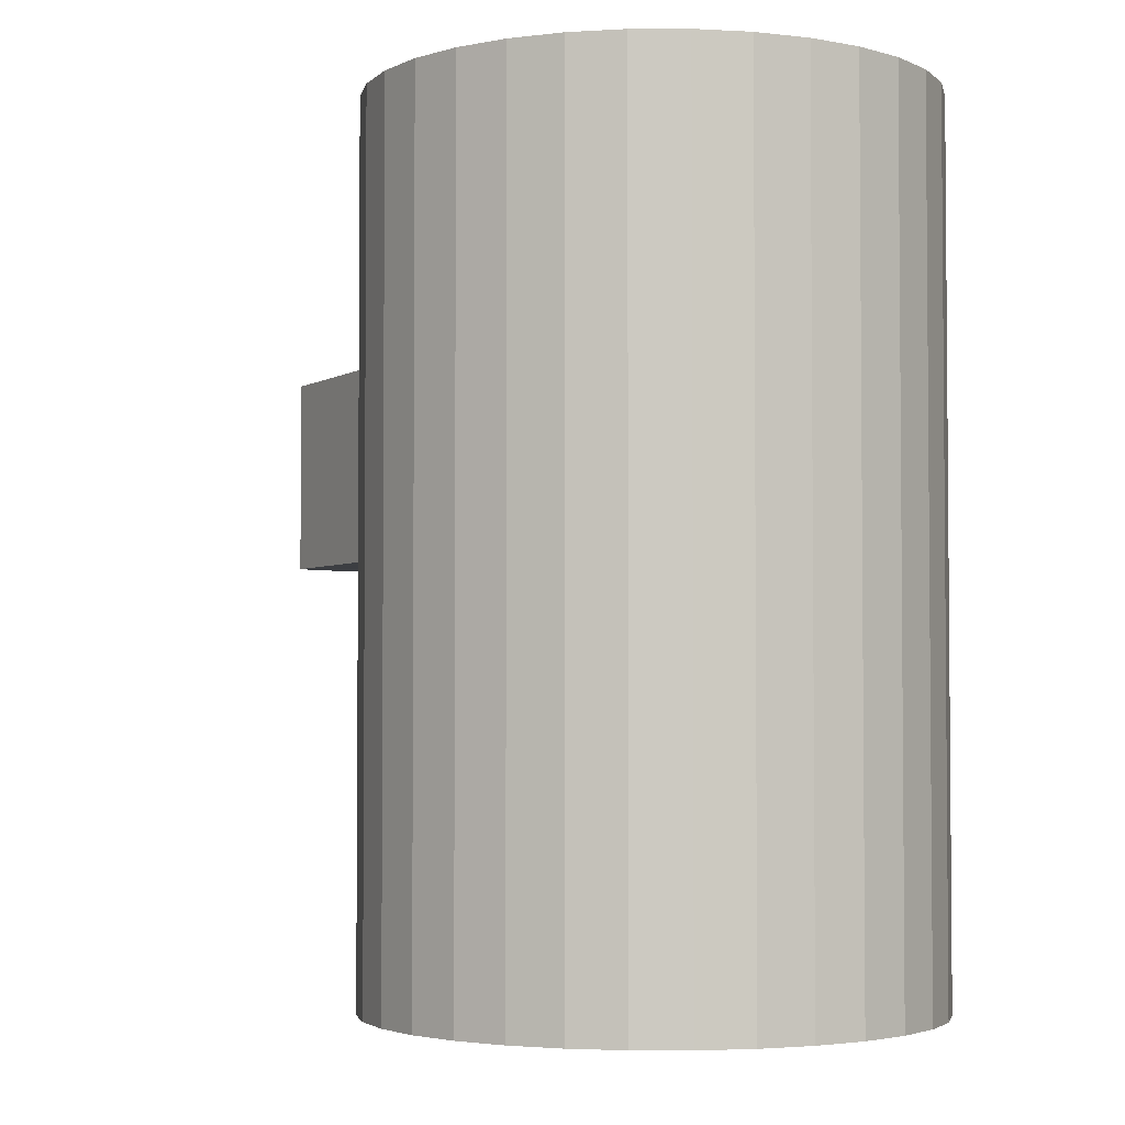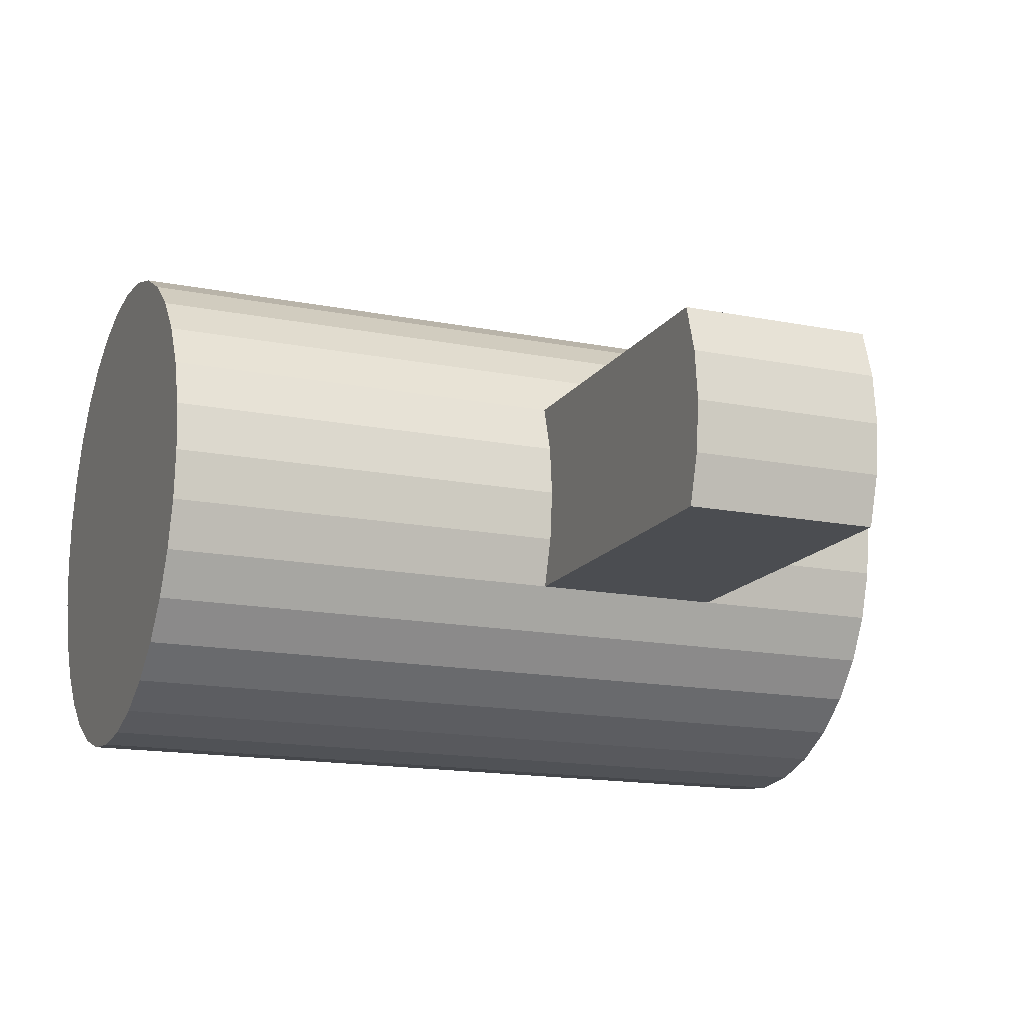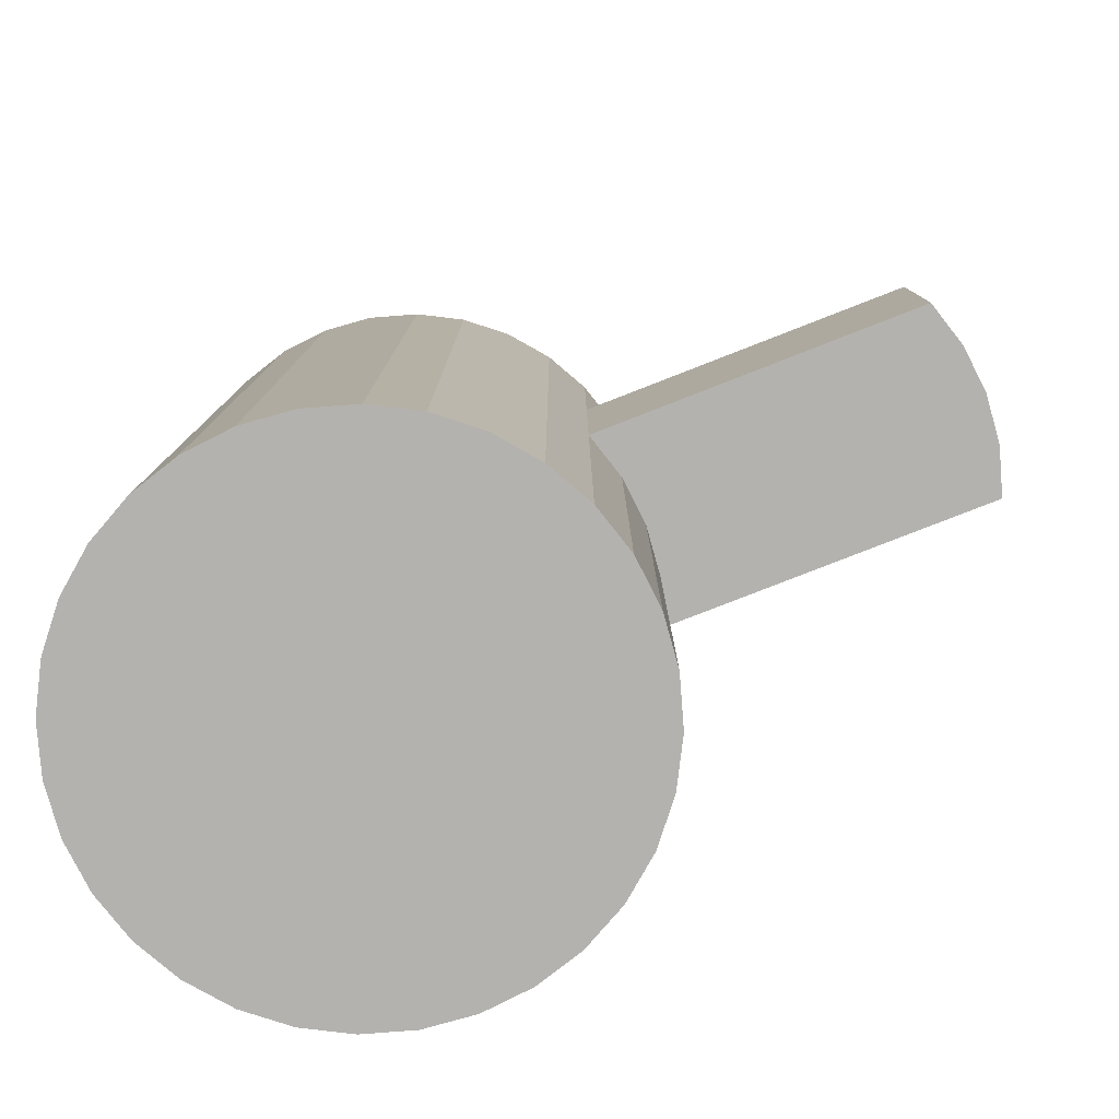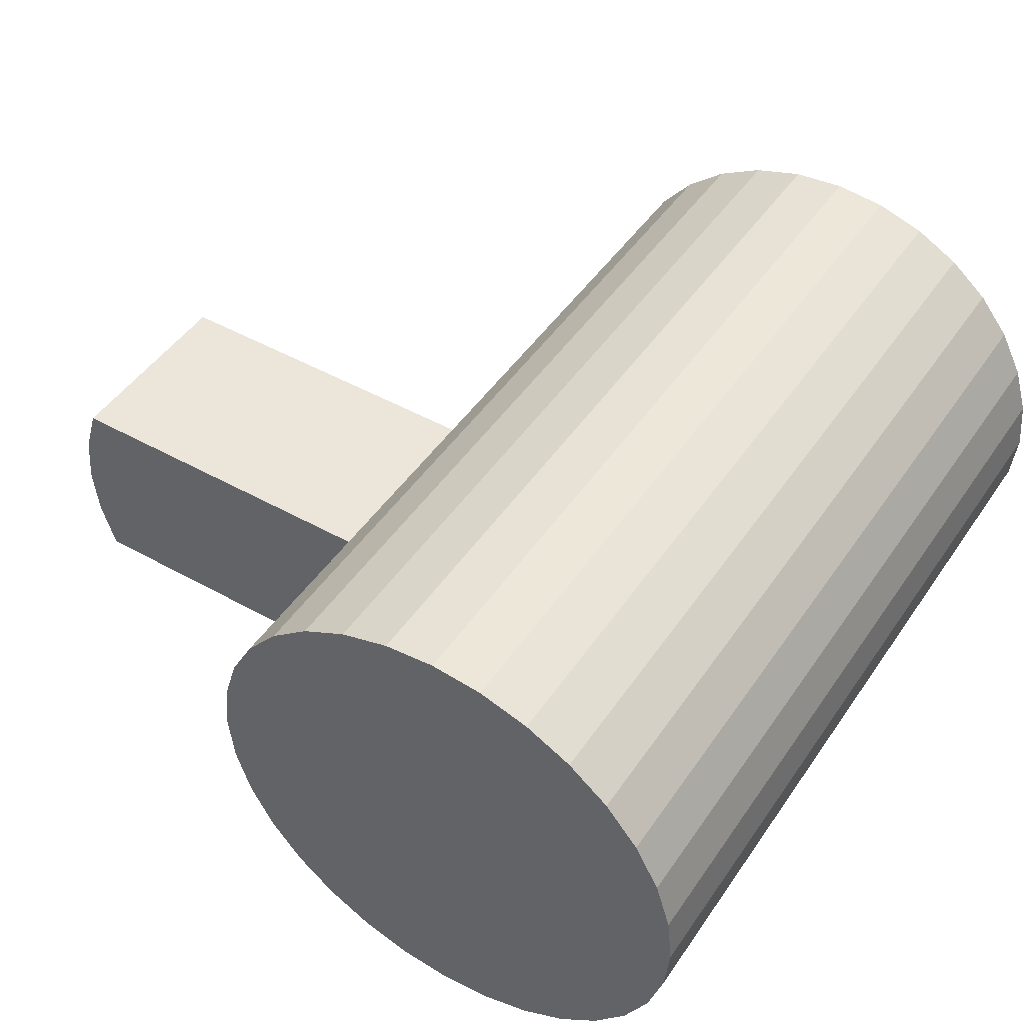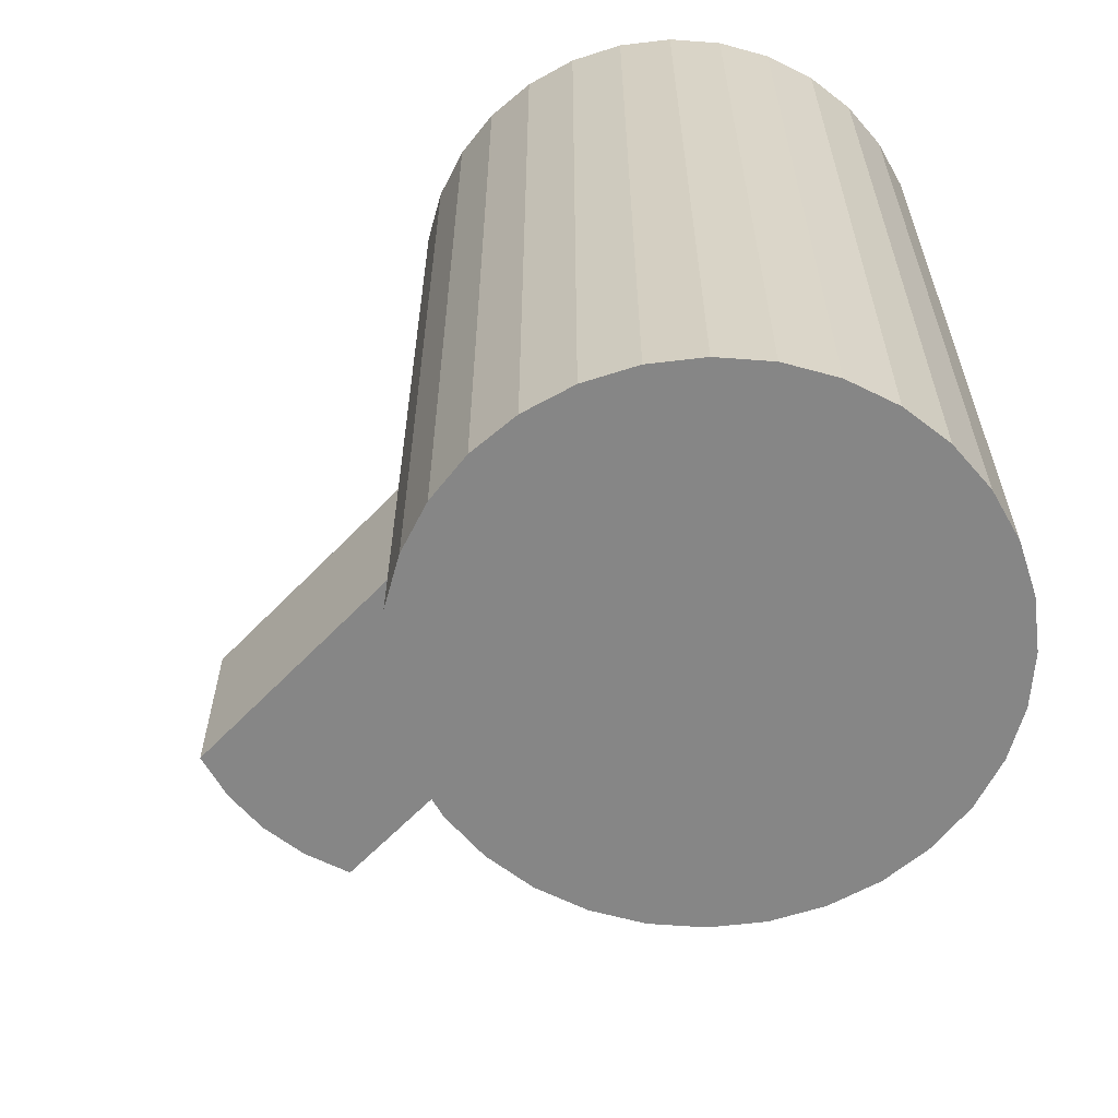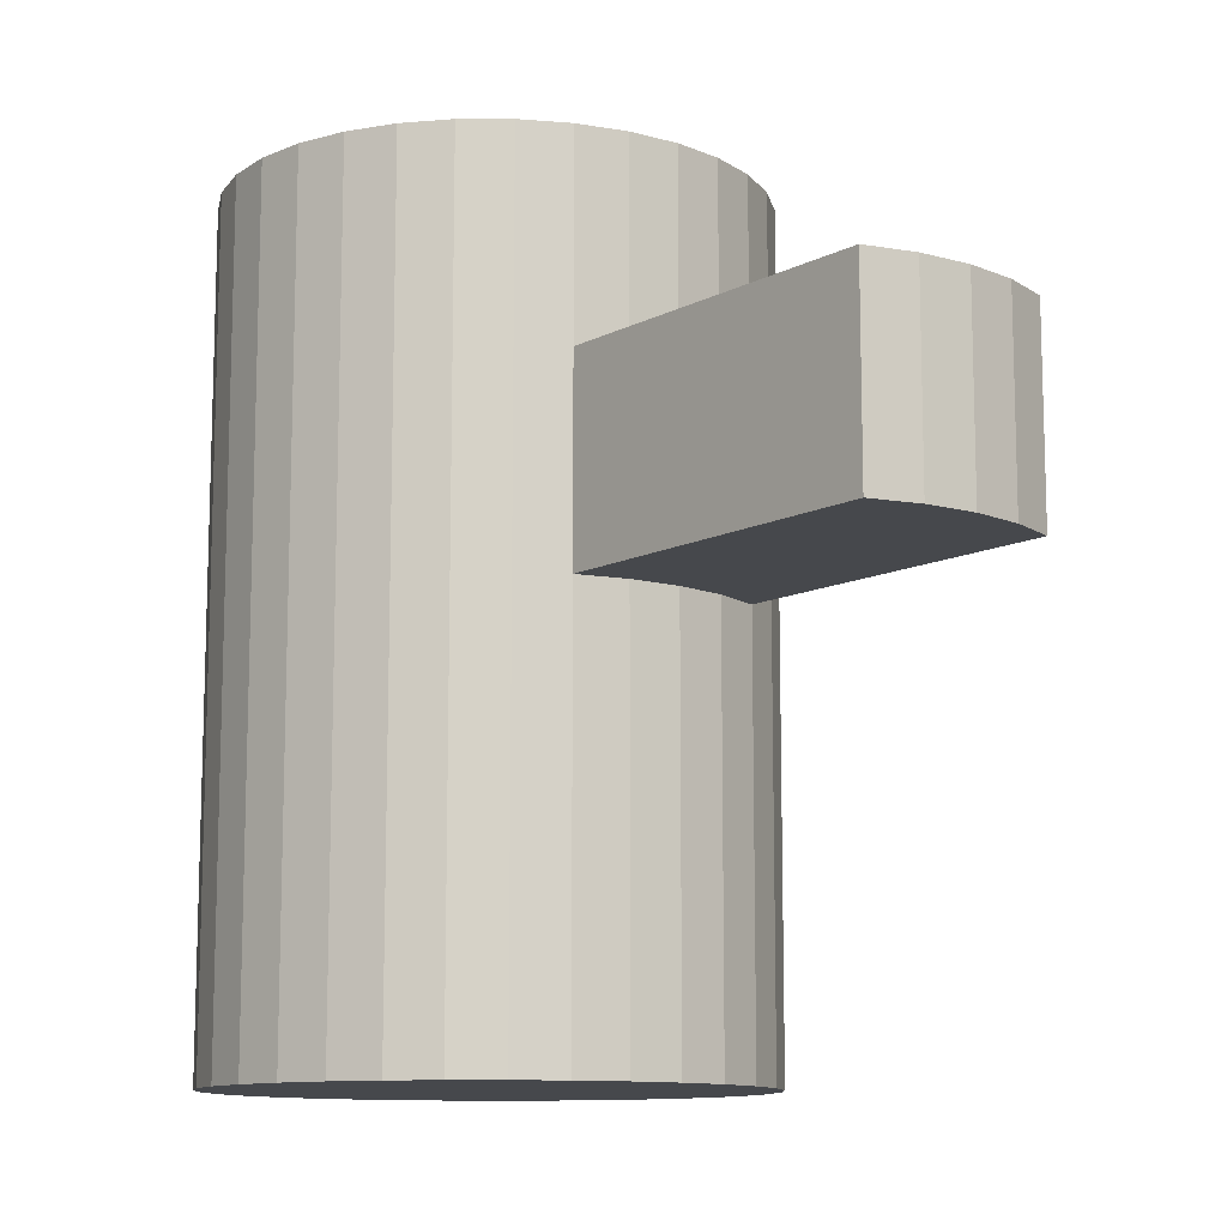
<metadata>
{"format":"obj","ext":"obj","renderer":"f3d","projection":"perspective","resolution":1024,"background":"white","views":[{"elev":-3.1,"azim":-117.6,"up":"+Y"},{"elev":-15.6,"azim":67.4,"up":"+Z"},{"elev":-79.7,"azim":21.3,"up":"+Y"},{"elev":46.8,"azim":-147.6,"up":"+Z"},{"elev":-62.1,"azim":-133.7,"up":"+Y"},{"elev":-11.4,"azim":50.7,"up":"+Y"}]}
</metadata>
<code>
o Circle
v -0 0 -0.4104
v -0.08007 0 -0.4025
v -0.1571 0 -0.3792
v -0.228 0 -0.3412
v -0.2902 0 -0.2902
v -0.3412 0 -0.228
v -0.3792 0 -0.1571
v -0.4025 0 -0.08007
v -0.4104 0 -0
v -0.4025 0 0.08007
v -0.3792 0 0.1571
v -0.3412 0 0.228
v -0.2902 0 0.2902
v -0.228 0 0.3412
v -0.1571 0 0.3792
v -0.08007 0 0.4025
v -0 0 0.4104
v 0.08007 0 0.4025
v 0.1571 0 0.3792
v 0.228 0 0.3412
v 0.2902 0 0.2902
v 0.3412 0 0.228
v 0.3792 0 0.1571
v 0.4025 0 0.08007
v 0.4104 0 -0
v 0.4025 0 -0.08007
v 0.3792 0 -0.1571
v 0.3412 0 -0.228
v 0.2902 0 -0.2902
v 0.228 0 -0.3412
v 0.1571 0 -0.3792
v 0.08007 0 -0.4025
v -0 1.274 -0.4104
v -0.08007 1.274 -0.4025
v -0.1571 1.274 -0.3792
v -0.228 1.274 -0.3412
v -0.2902 1.274 -0.2902
v -0.3412 1.274 -0.228
v -0.3792 1.274 -0.1571
v -0.4025 1.274 -0.08007
v -0.4104 1.274 -0
v -0.4025 1.274 0.08007
v -0.3792 1.274 0.1571
v -0.3412 1.274 0.228
v -0.2902 1.274 0.2902
v -0.228 1.274 0.3412
v -0.1571 1.274 0.3792
v -0.08007 1.274 0.4025
v -0 1.274 0.4104
v 0.08007 1.274 0.4025
v 0.1571 1.274 0.3792
v 0.228 1.274 0.3412
v 0.2902 1.274 0.2902
v 0.3412 1.274 0.228
v 0.3792 1.274 0.1571
v 0.4025 1.274 0.08007
v 0.4104 1.274 -0
v 0.4025 1.274 -0.08007
v 0.3792 1.274 -0.1571
v 0.3412 1.274 -0.228
v 0.2902 1.274 -0.2902
v 0.228 1.274 -0.3412
v 0.1571 1.274 -0.3792
v 0.08007 1.274 -0.4025
v -0.4025 0.9615 -0.08007
v -0.3792 0.9615 -0.1571
v 0.3412 0.9615 0.228
v 0.2902 0.9615 0.2902
v -0.4104 0.9615 -0
v 0.3792 0.9615 0.1571
v -0.4025 0.9615 0.08007
v 0.4025 0.9615 0.08007
v -0.3792 0.9615 0.1571
v 0.4104 0.9615 -0
v -0.3412 0.9615 0.228
v 0.4025 0.9615 -0.08007
v -0.2902 0.9615 0.2902
v 0.3792 0.9615 -0.1571
v -0.228 0.9615 0.3412
v 0.3412 0.9615 -0.228
v -0.1571 0.9615 0.3792
v -0.08007 0.9615 -0.4025
v -0 0.9615 -0.4104
v 0.2902 0.9615 -0.2902
v -0.08007 0.9615 0.4025
v -0.1571 0.9615 -0.3792
v 0.228 0.9615 -0.3412
v -0 0.9615 0.4104
v -0.228 0.9615 -0.3412
v 0.1571 0.9615 -0.3792
v 0.08007 0.9615 0.4025
v -0.2902 0.9615 -0.2902
v 0.08007 0.9615 -0.4025
v 0.1571 0.9615 0.3792
v -0.3412 0.9615 -0.228
v 0.228 0.9615 0.3412
v -0.3792 0.6528 -0.1571
v 0.2902 0.6528 0.2902
v -0 0.6528 -0.4104
v -0.4025 0.6528 -0.08007
v 0.3412 0.6528 0.228
v -0.4104 0.6528 -0
v 0.3792 0.6528 0.1571
v -0.4025 0.6528 0.08007
v 0.4025 0.6528 0.08007
v -0.3792 0.6528 0.1571
v 0.4104 0.6528 -0
v -0.3412 0.6528 0.228
v 0.4025 0.6528 -0.08007
v -0.2902 0.6528 0.2902
v 0.3792 0.6528 -0.1571
v -0.228 0.6528 0.3412
v 0.3412 0.6528 -0.228
v -0.1571 0.6528 0.3792
v -0.08007 0.6528 -0.4025
v 0.2902 0.6528 -0.2902
v -0.08007 0.6528 0.4025
v -0.1571 0.6528 -0.3792
v 0.228 0.6528 -0.3412
v -0 0.6528 0.4104
v -0.228 0.6528 -0.3412
v 0.1571 0.6528 -0.3792
v 0.08007 0.6528 0.4025
v -0.2902 0.6528 -0.2902
v 0.08007 0.6528 -0.4025
v 0.1571 0.6528 0.3792
v -0.3412 0.6528 -0.228
v 0.228 0.6528 0.3412
v 0.9215 0.9615 0.1571
v 0.9449 0.9615 0.08007
v 0.9528 0.9615 -0
v 0.9449 0.9615 -0.08007
v 0.9215 0.9615 -0.1571
v 0.9215 0.6528 0.1571
v 0.9449 0.6528 0.08007
v 0.9528 0.6528 -0
v 0.9449 0.6528 -0.08007
v 0.9215 0.6528 -0.1571
f 19 11 3
f 49 57 33
f 65 39 66
f 67 53 68
f 69 40 65
f 70 54 67
f 71 41 69
f 72 55 70
f 73 42 71
f 74 56 72
f 75 43 73
f 76 57 74
f 77 44 75
f 78 58 76
f 79 45 77
f 80 59 78
f 81 46 79
f 82 33 83
f 84 60 80
f 85 47 81
f 86 34 82
f 87 61 84
f 88 48 85
f 89 35 86
f 90 62 87
f 91 49 88
f 92 36 89
f 93 63 90
f 94 50 91
f 95 37 92
f 83 64 93
f 96 51 94
f 66 38 95
f 68 52 96
f 98 96 128
f 97 95 127
f 128 94 126
f 99 93 125
f 127 92 124
f 126 91 123
f 125 90 122
f 124 89 121
f 123 88 120
f 122 87 119
f 121 86 118
f 120 85 117
f 119 84 116
f 118 82 115
f 117 81 114
f 116 80 113
f 115 83 99
f 114 79 112
f 113 78 111
f 112 77 110
f 74 132 76
f 110 75 108
f 107 137 136
f 108 73 106
f 78 138 111
f 106 71 104
f 105 134 103
f 104 69 102
f 103 67 101
f 102 65 100
f 101 68 98
f 100 66 97
f 8 97 7
f 22 98 21
f 9 100 8
f 23 101 22
f 10 102 9
f 24 103 23
f 11 104 10
f 25 105 24
f 12 106 11
f 26 107 25
f 13 108 12
f 27 109 26
f 14 110 13
f 28 111 27
f 15 112 14
f 2 99 1
f 29 113 28
f 16 114 15
f 3 115 2
f 30 116 29
f 17 117 16
f 4 118 3
f 31 119 30
f 18 120 17
f 5 121 4
f 32 122 31
f 19 123 18
f 6 124 5
f 1 125 32
f 20 126 19
f 7 127 6
f 21 128 20
f 138 132 137
f 137 131 136
f 136 130 135
f 135 129 134
f 72 129 130
f 107 135 105
f 76 133 78
f 109 138 137
f 74 130 131
f 103 129 70
f 3 2 1
f 1 32 31
f 31 30 29
f 29 28 27
f 27 26 25
f 25 24 23
f 23 22 21
f 21 20 19
f 19 18 17
f 17 16 15
f 15 14 13
f 13 12 11
f 11 10 9
f 9 8 7
f 7 6 5
f 5 4 3
f 3 1 31
f 31 29 27
f 27 25 23
f 23 21 19
f 19 17 15
f 15 13 11
f 11 9 7
f 7 5 3
f 3 31 27
f 27 23 19
f 19 15 11
f 11 7 3
f 3 27 19
f 33 34 35
f 35 36 37
f 37 38 39
f 39 40 41
f 41 42 43
f 43 44 45
f 45 46 47
f 47 48 49
f 49 50 51
f 51 52 53
f 53 54 55
f 55 56 57
f 57 58 59
f 59 60 61
f 61 62 63
f 63 64 33
f 33 35 37
f 37 39 41
f 41 43 45
f 45 47 49
f 49 51 53
f 53 55 57
f 57 59 61
f 61 63 33
f 33 37 41
f 41 45 49
f 49 53 57
f 57 61 33
f 33 41 49
f 65 40 39
f 67 54 53
f 69 41 40
f 70 55 54
f 71 42 41
f 72 56 55
f 73 43 42
f 74 57 56
f 75 44 43
f 76 58 57
f 77 45 44
f 78 59 58
f 79 46 45
f 80 60 59
f 81 47 46
f 82 34 33
f 84 61 60
f 85 48 47
f 86 35 34
f 87 62 61
f 88 49 48
f 89 36 35
f 90 63 62
f 91 50 49
f 92 37 36
f 93 64 63
f 94 51 50
f 95 38 37
f 83 33 64
f 96 52 51
f 66 39 38
f 68 53 52
f 98 68 96
f 97 66 95
f 128 96 94
f 99 83 93
f 127 95 92
f 126 94 91
f 125 93 90
f 124 92 89
f 123 91 88
f 122 90 87
f 121 89 86
f 120 88 85
f 119 87 84
f 118 86 82
f 117 85 81
f 116 84 80
f 115 82 83
f 114 81 79
f 113 80 78
f 112 79 77
f 74 131 132
f 110 77 75
f 107 109 137
f 108 75 73
f 78 133 138
f 106 73 71
f 105 135 134
f 104 71 69
f 103 70 67
f 102 69 65
f 101 67 68
f 100 65 66
f 8 100 97
f 22 101 98
f 9 102 100
f 23 103 101
f 10 104 102
f 24 105 103
f 11 106 104
f 25 107 105
f 12 108 106
f 26 109 107
f 13 110 108
f 27 111 109
f 14 112 110
f 28 113 111
f 15 114 112
f 2 115 99
f 29 116 113
f 16 117 114
f 3 118 115
f 30 119 116
f 17 120 117
f 4 121 118
f 31 122 119
f 18 123 120
f 5 124 121
f 32 125 122
f 19 126 123
f 6 127 124
f 1 99 125
f 20 128 126
f 7 97 127
f 21 98 128
f 138 133 132
f 137 132 131
f 136 131 130
f 135 130 129
f 72 70 129
f 107 136 135
f 76 132 133
f 109 111 138
f 74 72 130
f 103 134 129

</code>
